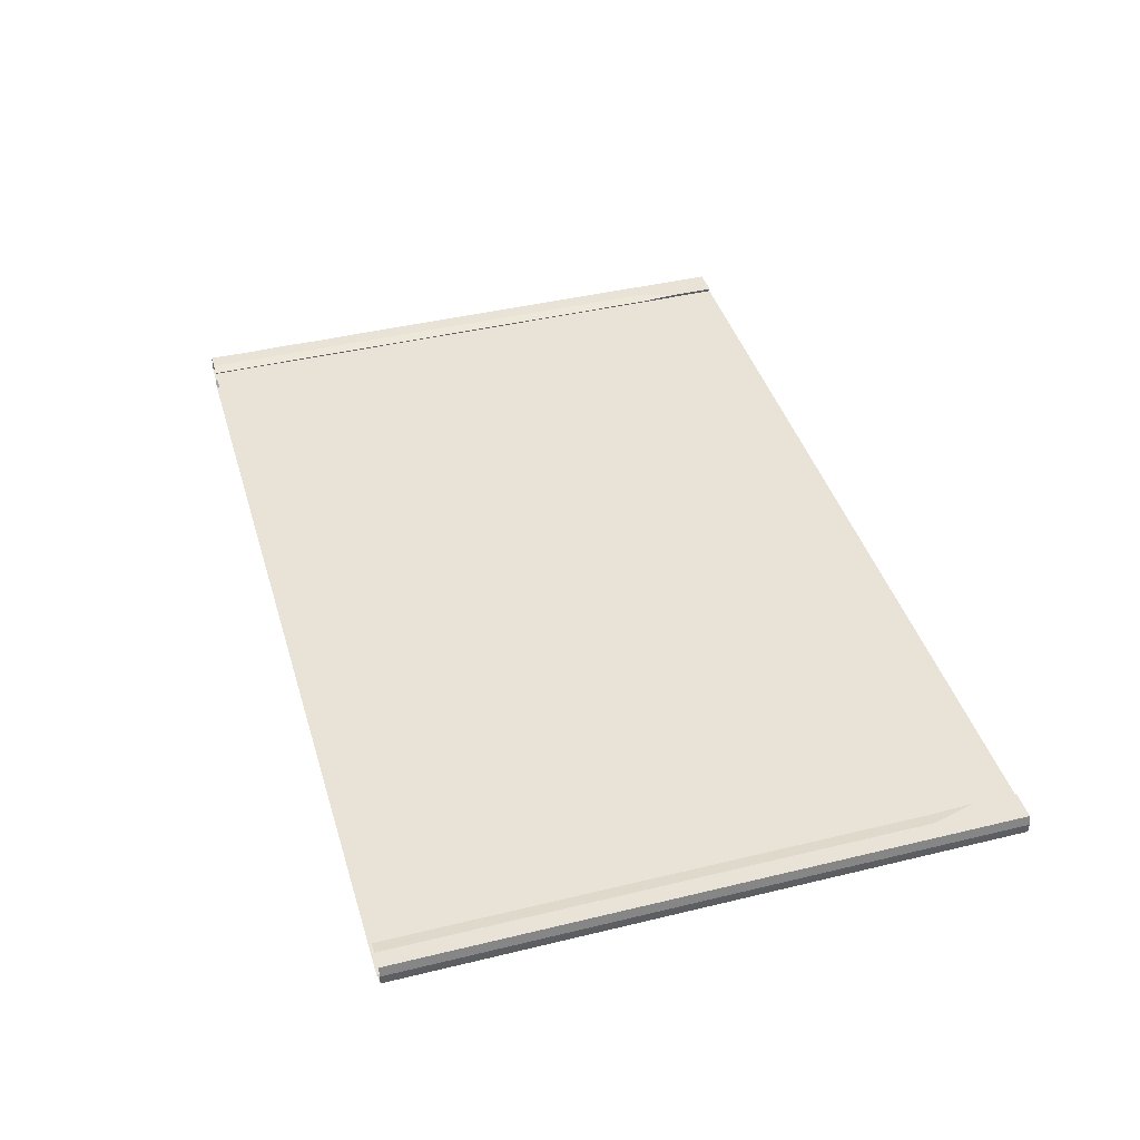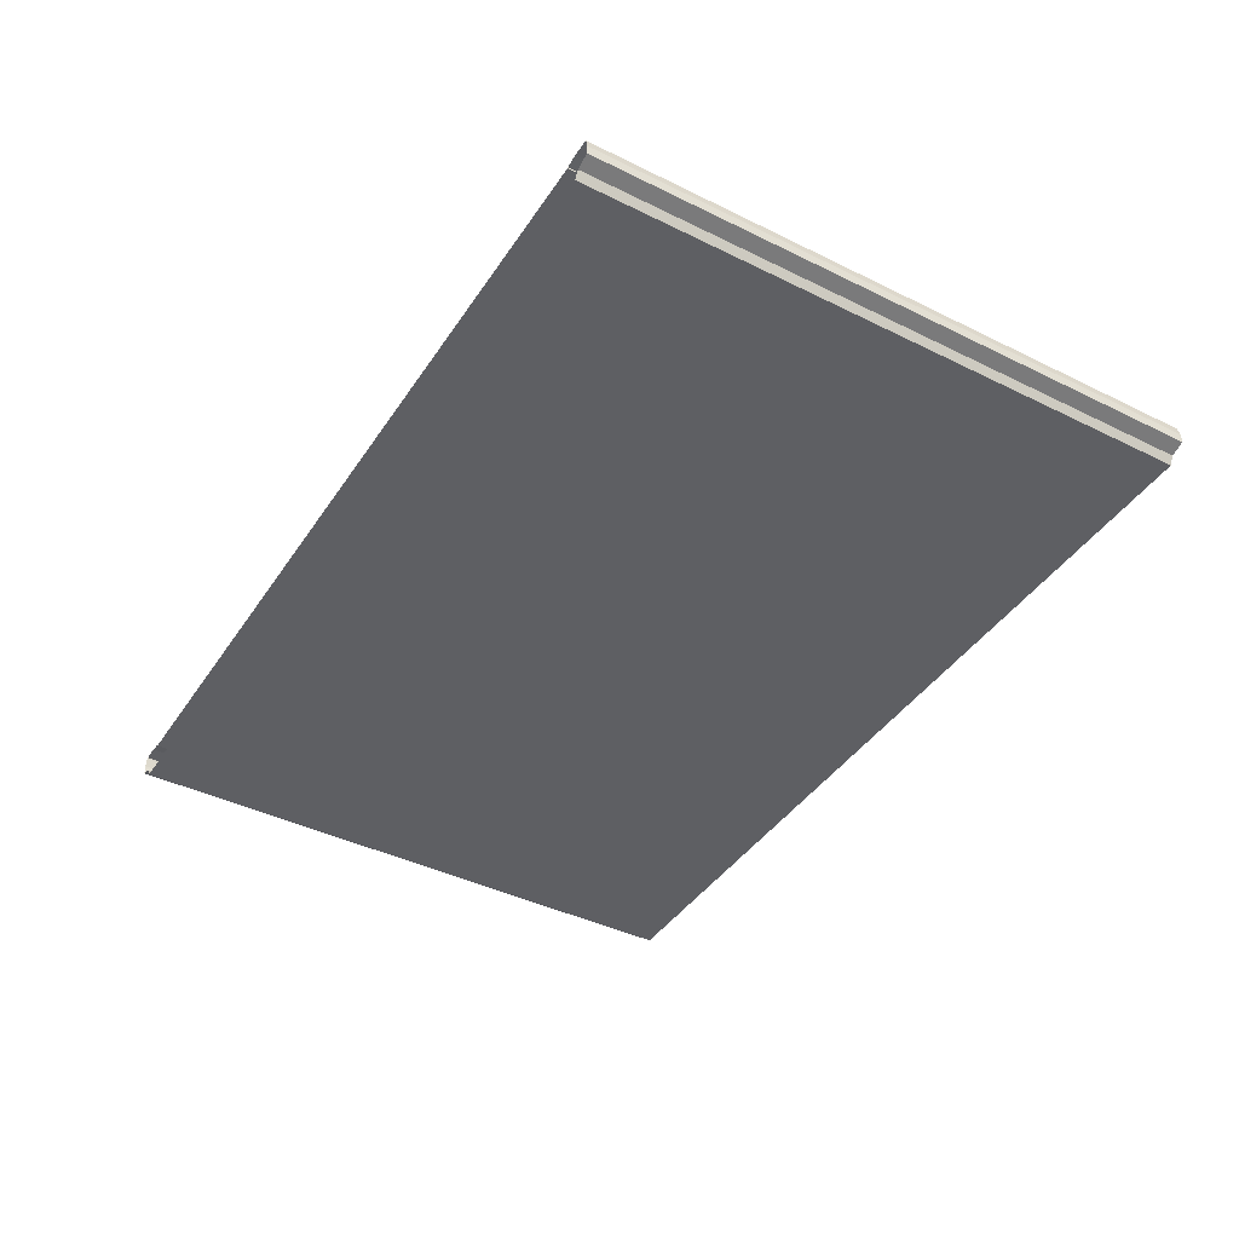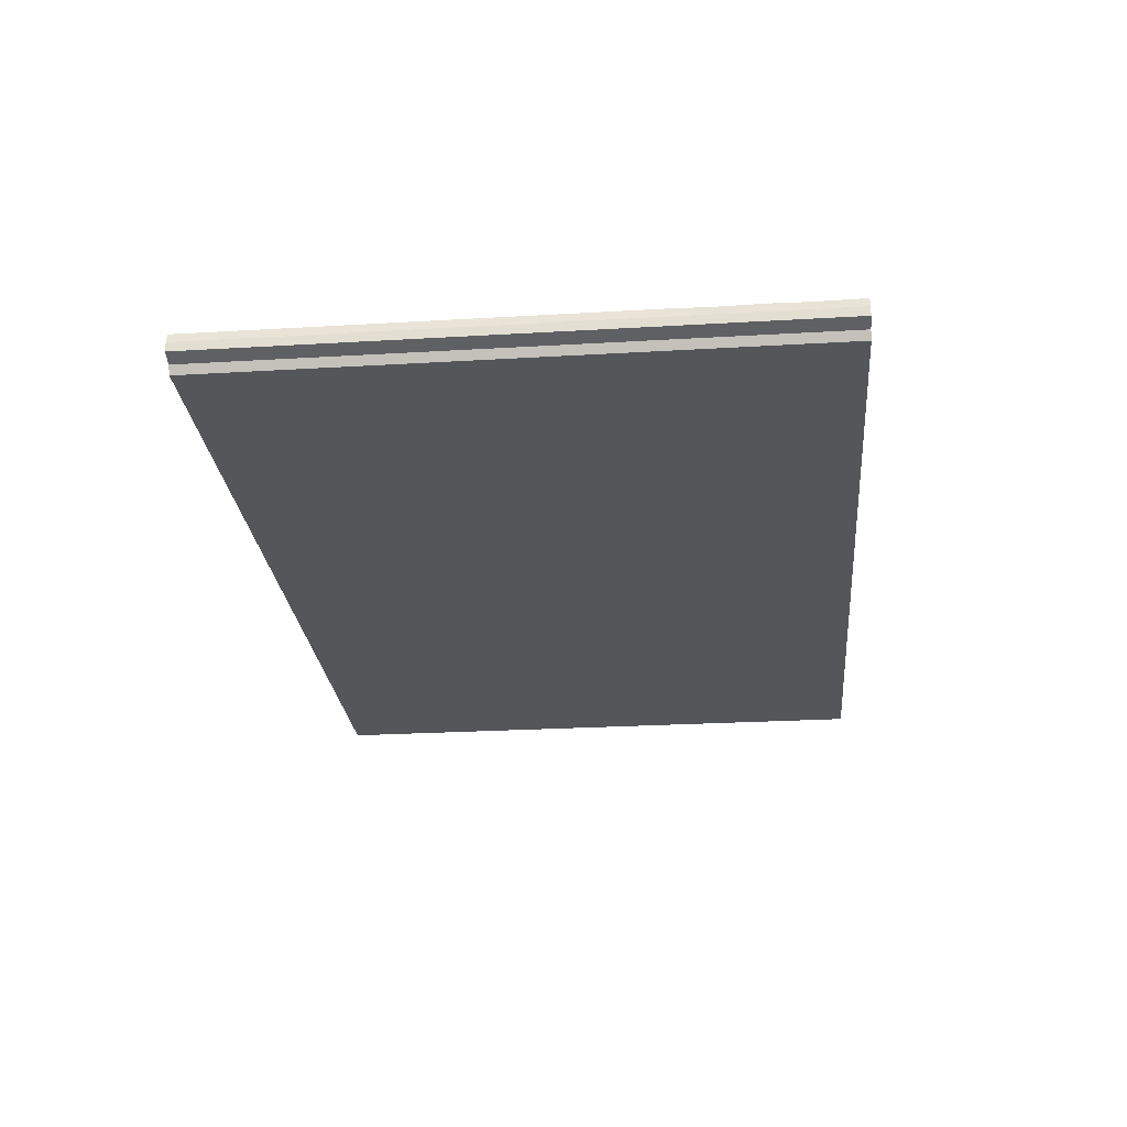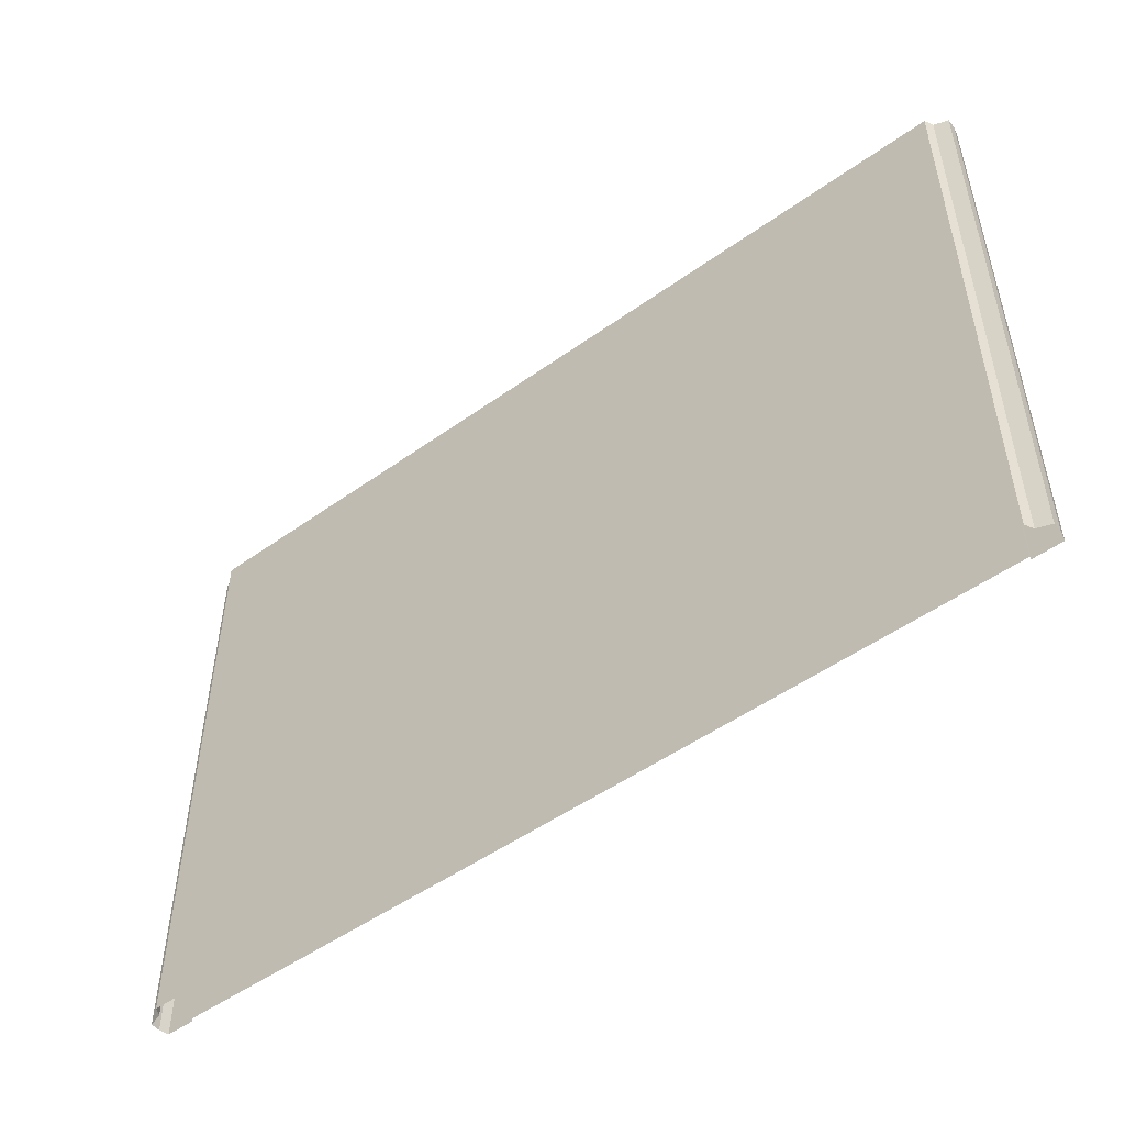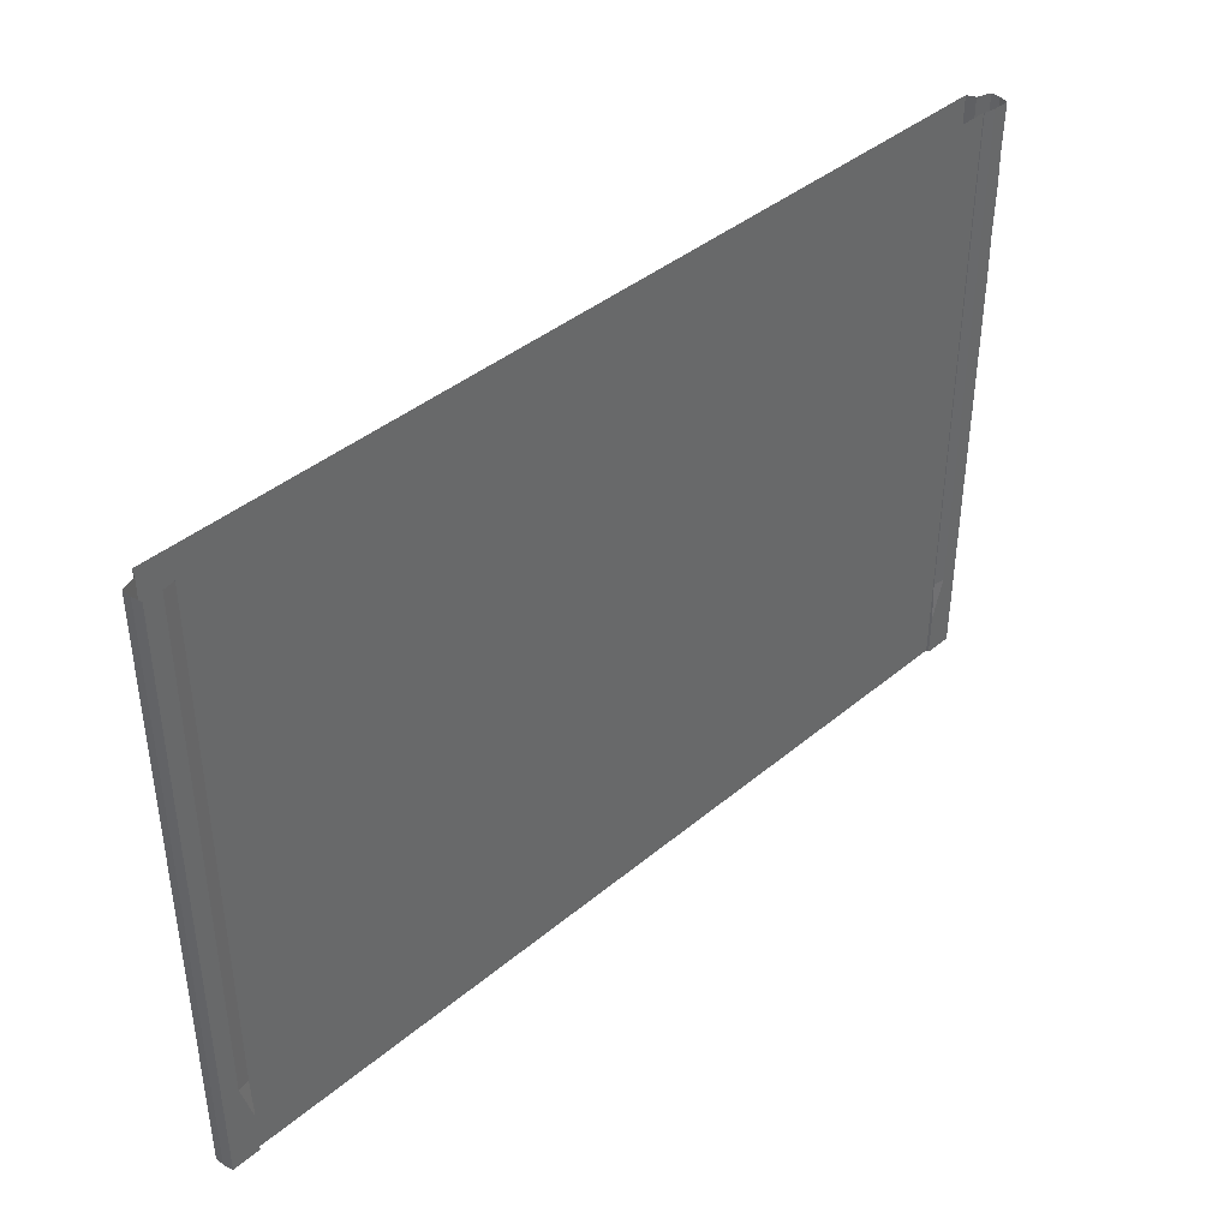
<metadata>
{"format":"obj","ext":"obj","renderer":"f3d","projection":"perspective","resolution":1024,"background":"white","views":[{"elev":41.9,"azim":73.7,"up":"+Y"},{"elev":-41.4,"azim":59.2,"up":"+Y"},{"elev":-25.7,"azim":-84.6,"up":"+Y"},{"elev":-50.7,"azim":38.0,"up":"+Z"},{"elev":40.9,"azim":134.6,"up":"+Z"}]}
</metadata>
<code>
v -45.25 -0.3 32
v 0 -0.3 32
v -45.25 -0.3 -32
v 0 -0.3 -32
v -45.25 -0.2 32
v -45.25 -6e-06 -32
v -48.25 -6e-06 32
v -48.25 -6e-06 -32
v -48.49 -1 32
v -48.49 -1 -32
v -48.49 -2 32
v -48.49 -2 -32
v -47.02 -2.5 32
v -47.02 -2.5 -32
v -46.57 -3.394 32
v -46.57 -3.394 -32
v 0 -3.394 32
v 0 -3.394 -32
v 45.25 -0.3 32
v 45.25 -0.3 -32
v 45.25 -0.2 32
v 45.25 -6e-06 -32
v 48.25 -6e-06 32
v 48.25 -6e-06 -32
v 48.49 -1 32
v 48.49 -1 -32
v 48.49 -2 32
v 48.49 -2 -32
v 47.02 -2.5 32
v 47.02 -2.5 -32
v 46.57 -3.394 32
v 46.57 -3.394 -32
v -45.25 -0.3 -27.43
v -45.25 -0.3 -22.86
v -45.25 -0.3 -18.29
v -45.25 -0.3 -13.71
v -45.25 -0.3 -9.143
v -45.25 -0.3 -4.571
v -45.25 -0.3 -1e-06
v -45.25 -0.3 4.571
v -45.25 -0.3 9.143
v -45.25 -0.3 13.71
v -45.25 -0.3 18.29
v -45.25 -0.3 22.86
v -45.25 -0.3 27.43
v 0 -0.3 27.43
v 0 -0.3 22.86
v 0 -0.3 18.29
v 0 -0.3 13.71
v 0 -0.3 9.143
v 0 -0.3 4.571
v 0 -0.3 1e-06
v 0 -0.3 -4.571
v 0 -0.3 -9.143
v 0 -0.3 -13.71
v 0 -0.3 -18.29
v 0 -0.3 -22.86
v 0 -0.3 -27.43
v -45.25 -6e-06 -27.43
v -45.25 -0.2 -22.86
v -45.25 -0.2 -18.29
v -45.25 -0.2 -13.71
v -45.25 -0.2 -9.143
v -45.25 -0.2 -4.571
v -45.25 -0.2 -1e-06
v -45.25 -0.2 4.571
v -45.25 -0.2 9.143
v -45.25 -0.2 13.71
v -45.25 -0.2 18.29
v -45.25 -0.2 22.86
v -45.25 -0.2 27.43
v -48.25 -6e-06 -27.43
v -48.25 -6e-06 -22.86
v -48.25 -6e-06 -18.29
v -48.25 -6e-06 -13.71
v -48.25 -6e-06 -9.143
v -48.25 -6e-06 -4.571
v -48.25 -6e-06 -1e-06
v -48.25 -6e-06 4.571
v -48.25 -6e-06 9.143
v -48.25 -6e-06 13.71
v -48.15 -6e-06 18.29
v -48.25 -6e-06 22.86
v -48.15 -6e-06 27.43
v -48.49 -1 -27.43
v -48.49 -1 -22.86
v -48.49 -1 -18.29
v -48.49 -1 -13.71
v -48.49 -1 -9.143
v -48.49 -1 -4.571
v -48.49 -1 -1e-06
v -48.49 -1 4.571
v -48.49 -1 9.143
v -48.49 -1 13.71
v -48.49 -1 18.29
v -48.49 -1 22.86
v -48.49 -1 27.43
v -48.49 -2 -27.43
v -48.49 -2 -22.86
v -48.49 -2 -18.29
v -48.49 -2 -13.71
v -48.49 -2 -9.143
v -48.49 -2 -4.571
v -48.49 -2 -1e-06
v -48.49 -2 4.571
v -48.49 -2 9.143
v -48.49 -2 13.71
v -48.49 -2 18.29
v -48.49 -2 22.86
v -48.49 -2 27.43
v -47.02 -2.5 -27.43
v -47.02 -2.5 -22.86
v -47.02 -2.5 -18.29
v -47.02 -2.5 -13.71
v -47.02 -2.5 -9.143
v -47.02 -2.5 -4.571
v -47.02 -2.5 -1e-06
v -47.02 -2.5 4.571
v -47.02 -2.5 9.143
v -47.02 -2.5 13.71
v -47.02 -2.5 18.29
v -47.02 -2.5 22.86
v -47.02 -2.5 27.43
v -46.57 -3.394 -27.43
v -46.57 -3.394 -22.86
v -46.57 -3.394 -18.29
v -46.57 -3.394 -13.71
v -46.57 -3.394 -9.143
v -46.57 -3.394 -4.571
v -46.57 -3.394 -1e-06
v -46.57 -3.394 4.571
v -46.57 -3.394 9.143
v -46.57 -3.394 13.71
v -46.57 -3.394 18.29
v -46.57 -3.394 22.86
v -46.57 -3.394 27.43
v 0 -3.394 -27.43
v 0 -3.394 -22.86
v 0 -3.394 -18.29
v 0 -3.394 -13.71
v 0 -3.394 -9.143
v 0 -3.394 -4.571
v 0 -3.394 -1e-06
v 0 -3.394 4.571
v 0 -3.394 9.143
v 0 -3.394 13.71
v 0 -3.394 18.29
v 0 -3.394 22.86
v 0 -3.394 27.43
v 45.25 -0.3 -27.43
v 45.25 -0.3 -22.86
v 45.25 -0.3 -18.29
v 45.25 -0.3 -13.71
v 45.25 -0.3 -9.143
v 45.25 -0.3 -4.571
v 45.25 -0.3 -1e-06
v 45.25 -0.3 4.571
v 45.25 -0.3 9.143
v 45.25 -0.3 13.71
v 45.25 -0.3 18.29
v 45.25 -0.3 22.86
v 45.25 -0.3 27.43
v 45.25 -6e-06 -27.43
v 45.25 -0.2 -22.86
v 45.25 -0.2 -18.29
v 45.25 -0.2 -13.71
v 45.25 -0.2 -9.143
v 45.25 -0.2 -4.571
v 45.25 -0.2 -1e-06
v 45.25 -0.2 4.571
v 45.25 -0.2 9.143
v 45.25 -0.2 13.71
v 45.25 -0.2 18.29
v 45.25 -0.2 22.86
v 45.25 -0.2 27.43
v 48.25 -6e-06 -27.43
v 48.25 -6e-06 -22.86
v 48.25 -6e-06 -18.29
v 48.25 -6e-06 -13.71
v 48.25 -6e-06 -9.143
v 48.25 -6e-06 -4.571
v 48.25 -6e-06 -1e-06
v 48.25 -6e-06 4.571
v 48.25 -6e-06 9.143
v 48.25 -6e-06 13.71
v 48.25 -6e-06 18.29
v 48.25 -6e-06 22.86
v 48.25 -6e-06 27.43
v 48.49 -1 -27.43
v 48.49 -1 -22.86
v 48.49 -1 -18.29
v 48.49 -1 -13.71
v 48.49 -1 -9.143
v 48.49 -1 -4.571
v 48.49 -1 -1e-06
v 48.49 -1 4.571
v 48.49 -1 9.143
v 48.49 -1 13.71
v 48.49 -1 18.29
v 48.49 -1 22.86
v 48.49 -1 27.43
v 48.49 -2 -27.43
v 48.49 -2 -22.86
v 48.49 -2 -18.29
v 48.49 -2 -13.71
v 48.49 -2 -9.143
v 48.49 -2 -4.571
v 48.49 -2 -1e-06
v 48.49 -2 4.571
v 48.49 -2 9.143
v 48.49 -2 13.71
v 48.49 -2 18.29
v 48.49 -2 22.86
v 48.49 -2 27.43
v 47.02 -2.5 -27.43
v 47.02 -2.5 -22.86
v 47.02 -2.5 -18.29
v 47.02 -2.5 -13.71
v 47.02 -2.5 -9.143
v 47.02 -2.5 -4.571
v 47.02 -2.5 -1e-06
v 47.02 -2.5 4.571
v 47.02 -2.5 9.143
v 47.02 -2.5 13.71
v 47.02 -2.5 18.29
v 47.02 -2.5 22.86
v 47.02 -2.5 27.43
v 46.57 -3.394 -27.43
v 46.57 -3.394 -22.86
v 46.57 -3.394 -18.29
v 46.57 -3.394 -13.71
v 46.57 -3.394 -9.143
v 46.57 -3.394 -4.571
v 46.57 -3.394 -1e-06
v 46.57 -3.394 4.571
v 46.57 -3.394 9.143
v 46.57 -3.394 13.71
v 46.57 -3.394 18.29
v 46.57 -3.394 22.86
v 46.57 -3.394 27.43
v 46.5 -6e-06 32
v 46.5 -6e-06 27.43
v 46.5 -6e-06 22.86
v 46.5 -6e-06 18.29
v 46.5 -6e-06 13.71
v 46.5 -6e-06 9.143
v 46.5 -6e-06 4.571
v 46.5 -6e-06 -1e-06
v 46.5 -6e-06 -4.571
v 46.5 -6e-06 -9.143
v 46.5 -6e-06 -13.71
v 46.5 -6e-06 -18.29
v 46.5 -6e-06 -22.86
v 46.5 -6e-06 -27.43
v -46.5 -6e-06 32
v -46.5 -6e-06 27.43
v -46.5 -6e-06 22.86
v -46.5 -6e-06 18.29
v -46.5 -6e-06 13.71
v -46.5 -6e-06 9.143
v -46.5 -6e-06 4.571
v -46.5 -6e-06 -1e-06
v -46.5 -6e-06 -4.571
v -46.5 -6e-06 -9.143
v -46.5 -6e-06 -13.71
v -46.5 -6e-06 -18.29
v -46.5 -6e-06 -22.86
v -46.5 -6e-06 -27.43
g br4_elevated_node-3_LCF
f 36 62 63
f 94 107 108
f 40 67 41
f 260 80 81
f 95 82 81
f 183 182 248
f 44 70 71
f 261 79 80
f 84 256 257
f 82 258 259
f 40 66 67
f 175 174 161
f 21 175 162
f 177 176 254
f 178 177 253
f 179 178 252
f 172 171 158
f 173 172 159
f 174 173 160
f 266 74 75
f 265 75 76
f 264 76 77
f 263 77 78
f 262 78 79
f 255 256 84
f 267 73 74
f 180 179 251
f 171 170 157
f 134 147 148
f 135 148 149
f 136 149 17
f 150 58 57
f 48 43 44
f 53 52 156
f 51 40 41
f 56 55 153
f 55 54 154
f 52 51 157
f 51 50 158
f 50 49 159
f 53 38 39
f 49 48 160
f 161 47 46
f 71 256 255
f 254 176 24
f 165 164 151
f 166 165 152
f 167 166 153
f 168 167 154
f 169 168 155
f 170 169 156
f 181 180 250
f 182 181 249
f 93 106 107
f 184 183 247
f 185 184 246
f 186 185 245
f 187 186 244
f 188 187 243
f 23 188 242
f 190 189 176
f 191 190 177
f 192 191 178
f 193 192 179
f 194 193 180
f 195 194 181
f 196 195 182
f 197 196 183
f 198 197 184
f 199 198 185
f 200 199 186
f 201 200 187
f 25 201 188
f 203 202 189
f 204 203 190
f 205 204 191
f 206 205 192
f 207 206 193
f 208 207 194
f 209 208 195
f 210 209 196
f 211 210 197
f 212 211 198
f 213 212 199
f 214 213 200
f 27 214 201
f 41 67 68
f 12 14 111
f 218 217 204
f 219 218 205
f 138 137 228
f 137 18 32
f 228 32 30
f 215 30 28
f 202 28 26
f 145 144 235
f 148 147 238
f 149 148 239
f 114 127 128
f 139 138 229
f 220 219 206
f 221 220 207
f 222 221 208
f 223 222 209
f 224 223 210
f 225 224 211
f 85 98 99
f 226 225 212
f 227 226 213
f 127 140 141
f 122 135 136
f 123 136 15
f 124 137 138
f 125 138 139
f 115 128 129
f 113 126 127
f 112 125 126
f 126 139 140
f 128 141 142
f 29 227 214
f 229 228 215
f 230 229 216
f 231 230 217
f 232 231 218
f 233 232 219
f 234 233 220
f 235 234 221
f 236 235 222
f 237 236 223
f 238 237 224
f 239 238 225
f 240 239 226
f 31 240 227
f 69 258 257
f 2 46 45
f 55 36 37
f 54 37 38
f 52 39 40
f 83 82 95
f 54 53 155
f 257 258 82
f 129 142 143
f 56 35 36
f 50 41 42
f 49 42 43
f 57 56 152
f 58 4 3
f 57 34 35
f 60 34 33
f 67 260 259
f 66 261 260
f 37 63 64
f 38 64 65
f 89 102 103
f 95 108 109
f 39 65 66
f 98 111 112
f 65 262 261
f 64 263 262
f 63 264 263
f 62 265 264
f 61 266 265
f 217 216 203
f 60 267 266
f 267 60 59
f 78 91 92
f 242 243 174
f 243 244 173
f 245 246 171
f 34 60 61
f 246 247 170
f 247 248 169
f 103 116 117
f 101 114 115
f 104 117 118
f 102 115 116
f 248 249 168
f 249 250 167
f 250 251 166
f 241 242 175
f 251 252 165
f 146 145 236
f 147 146 237
f 141 140 231
f 91 104 105
f 105 118 119
f 108 121 122
f 110 123 13
f 109 122 123
f 57 58 33
f 20 4 58
f 142 141 232
f 143 142 233
f 144 143 234
f 17 149 240
f 106 119 120
f 140 139 230
f 163 22 20
f 88 101 102
f 16 18 137
f 43 69 70
f 244 245 172
f 45 71 5
f 268 72 73
f 68 259 258
f 87 100 101
f 14 16 124
f 252 253 164
f 8 72 268
f 8 10 85
f 131 144 145
f 132 145 146
f 130 143 144
f 117 130 131
f 116 129 130
f 48 47 161
f 111 124 125
f 118 131 132
f 107 120 121
f 119 132 133
f 120 133 134
f 121 134 135
f 133 146 147
f 97 110 11
f 150 151 164
f 72 85 86
f 73 86 87
f 74 87 88
f 75 88 89
f 76 89 90
f 77 90 91
f 10 12 98
f 79 92 93
f 97 84 83
f 7 84 97
f 163 164 253
f 216 202 203
f 100 113 114
f 80 93 94
f 99 112 113
f 86 99 100
f 35 61 62
f 42 68 69
f 90 103 104
f 3 6 59
f 92 105 106
f 189 26 24
f 70 257 256
f 96 109 110
f 46 47 44
f 97 11 9
f 6 268 59
f 85 99 86
f 100 114 101
f 101 115 102
f 102 116 103
f 103 117 104
f 104 118 105
f 107 121 108
f 8 85 72
f 105 119 106
f 108 122 109
f 109 123 110
f 110 13 11
f 111 125 112
f 112 126 113
f 113 127 114
f 115 129 116
f 48 161 160
f 116 130 117
f 117 131 118
f 118 132 119
f 119 133 120
f 120 134 121
f 121 135 122
f 122 136 123
f 123 15 13
f 124 138 125
f 125 139 126
f 126 140 127
f 127 141 128
f 128 142 129
f 129 143 130
f 130 144 131
f 131 145 132
f 132 146 133
f 133 147 134
f 134 148 135
f 135 149 136
f 136 17 15
f 150 57 151
f 48 44 47
f 53 156 155
f 51 41 50
f 56 153 152
f 55 154 153
f 52 157 156
f 51 158 157
f 50 159 158
f 53 39 52
f 49 160 159
f 161 46 162
f 71 255 5
f 254 24 22
f 165 151 152
f 166 152 153
f 167 153 154
f 168 154 155
f 169 155 156
f 170 156 157
f 171 157 158
f 172 158 159
f 173 159 160
f 174 160 161
f 175 161 162
f 21 162 19
f 177 254 253
f 178 253 252
f 179 252 251
f 180 251 250
f 181 250 249
f 182 249 248
f 183 248 247
f 184 247 246
f 185 246 245
f 186 245 244
f 187 244 243
f 188 243 242
f 23 242 241
f 190 176 177
f 191 177 178
f 192 178 179
f 193 179 180
f 194 180 181
f 195 181 182
f 196 182 183
f 197 183 184
f 198 184 185
f 199 185 186
f 200 186 187
f 201 187 188
f 25 188 23
f 203 189 190
f 204 190 191
f 205 191 192
f 206 192 193
f 207 193 194
f 208 194 195
f 209 195 196
f 210 196 197
f 211 197 198
f 212 198 199
f 213 199 200
f 214 200 201
f 27 201 25
f 41 68 42
f 12 111 98
f 218 204 205
f 219 205 206
f 138 228 229
f 137 32 228
f 228 30 215
f 215 28 202
f 202 26 189
f 145 235 236
f 148 238 239
f 149 239 240
f 114 128 115
f 139 229 230
f 220 206 207
f 221 207 208
f 222 208 209
f 223 209 210
f 224 210 211
f 225 211 212
f 226 212 213
f 227 213 214
f 29 214 27
f 229 215 216
f 230 216 217
f 231 217 218
f 232 218 219
f 233 219 220
f 234 220 221
f 235 221 222
f 236 222 223
f 237 223 224
f 238 224 225
f 239 225 226
f 240 226 227
f 31 227 29
f 69 257 70
f 22 163 254
f 2 45 1
f 55 37 54
f 54 38 53
f 52 40 51
f 83 95 96
f 54 155 154
f 257 82 83
f 56 36 55
f 50 42 49
f 49 43 48
f 57 152 151
f 58 3 33
f 57 35 56
f 60 33 59
f 36 63 37
f 37 64 38
f 38 65 39
f 89 103 90
f 95 109 96
f 39 66 40
f 98 112 99
f 34 61 35
f 96 110 97
f 94 108 95
f 93 107 94
f 46 44 45
f 70 256 71
f 189 24 176
f 92 106 93
f 3 59 33
f 90 104 91
f 42 69 43
f 35 62 36
f 86 100 87
f 99 113 100
f 80 94 81
f 95 81 94
f 163 253 254
f 7 97 9
f 97 83 96
f 79 93 80
f 10 98 85
f 77 91 78
f 76 90 77
f 75 89 76
f 74 88 75
f 73 87 74
f 72 86 73
f 260 81 259
f 150 164 163
f 255 84 7
f 82 259 81
f 84 257 83
f 261 80 260
f 262 79 261
f 263 78 262
f 264 77 263
f 265 76 264
f 266 75 265
f 267 74 266
f 268 73 267
f 45 5 1
f 44 71 45
f 43 70 44
f 16 137 124
f 88 102 89
f 163 20 150
f 140 230 231
f 106 120 107
f 17 240 31
f 144 234 235
f 143 233 234
f 142 232 233
f 20 58 150
f 57 33 34
f 91 105 92
f 141 231 232
f 147 237 238
f 146 236 237
f 251 165 166
f 241 175 21
f 250 166 167
f 249 167 168
f 248 168 169
f 247 169 170
f 246 170 171
f 245 171 172
f 244 172 173
f 243 173 174
f 242 174 175
f 78 92 79
f 267 59 268
f 60 266 61
f 217 203 204
f 61 265 62
f 62 264 63
f 63 263 64
f 64 262 65
f 65 261 66
f 66 260 67
f 67 259 68
f 68 258 69
f 162 2 19
f 87 101 88
f 216 215 202
f 14 124 111
f 252 164 165
f 8 268 6
f 162 46 2

</code>
